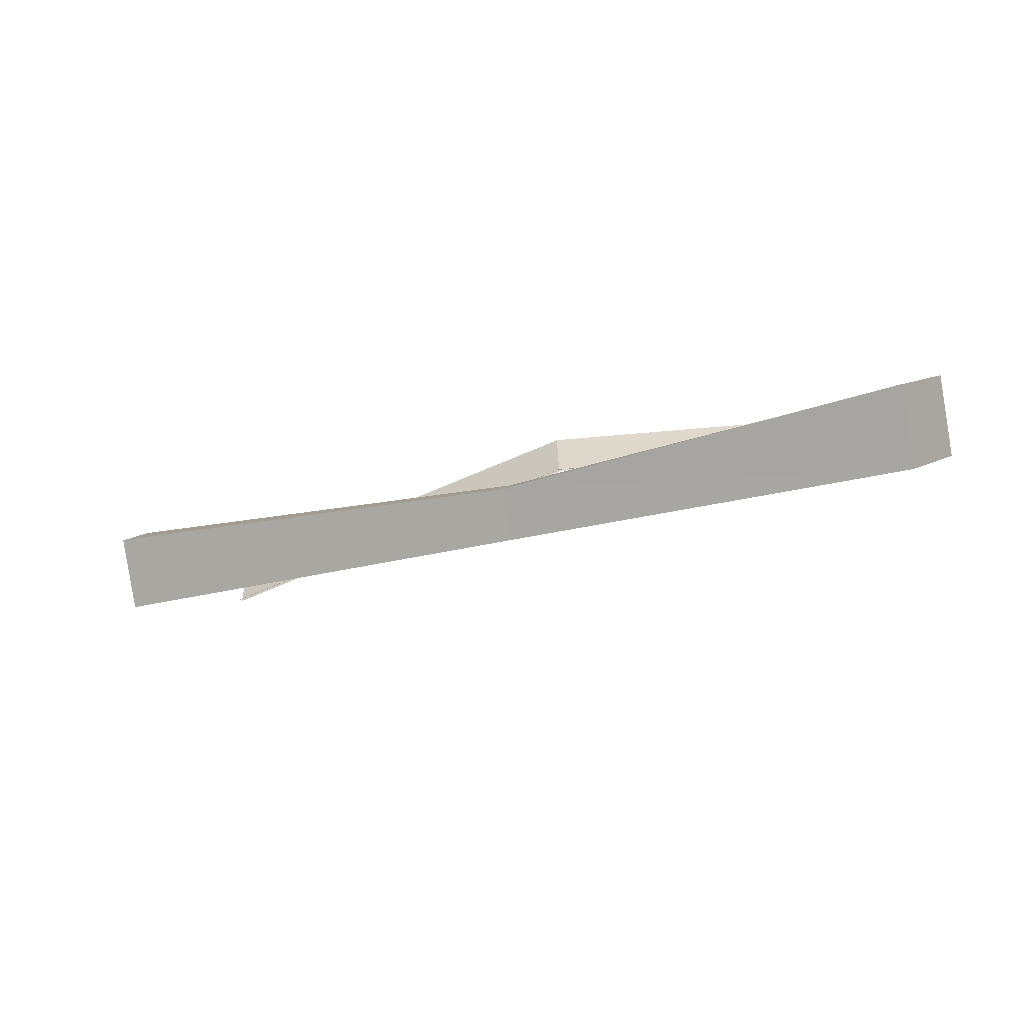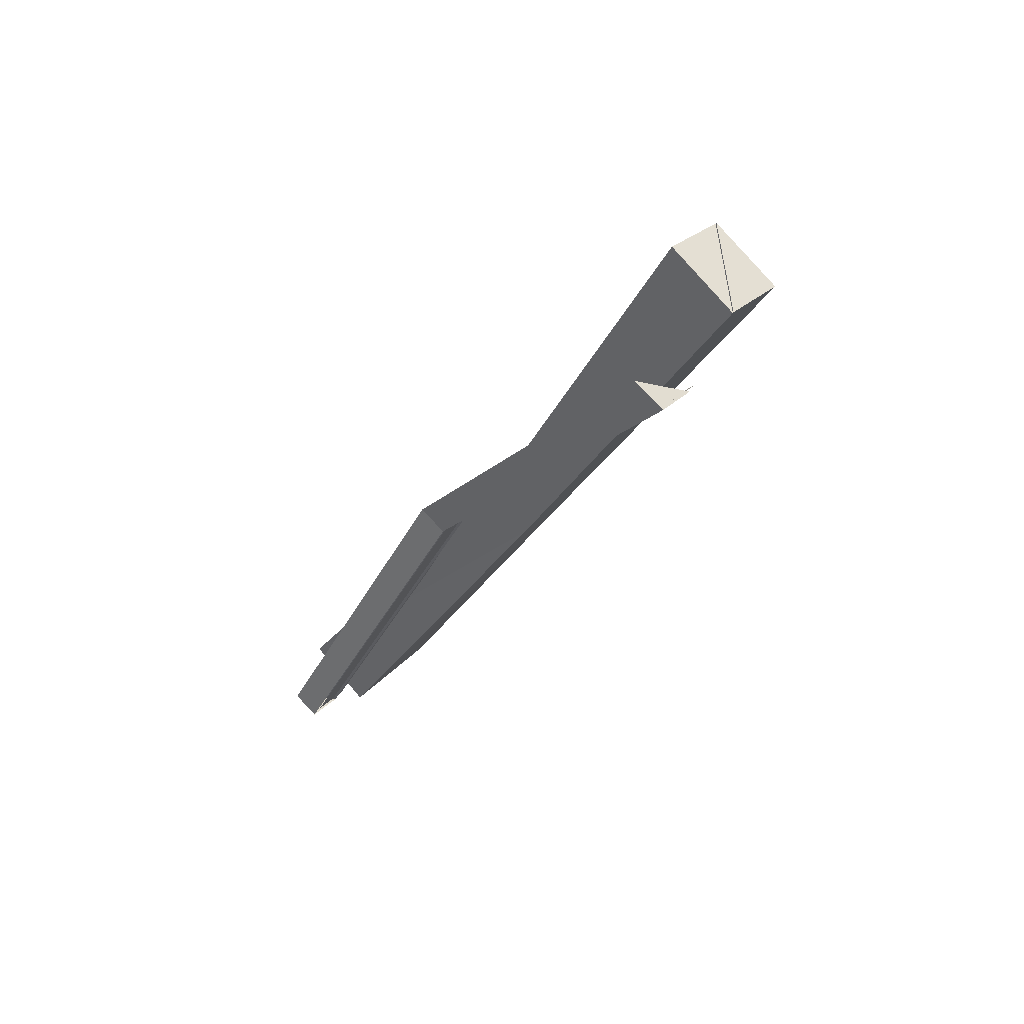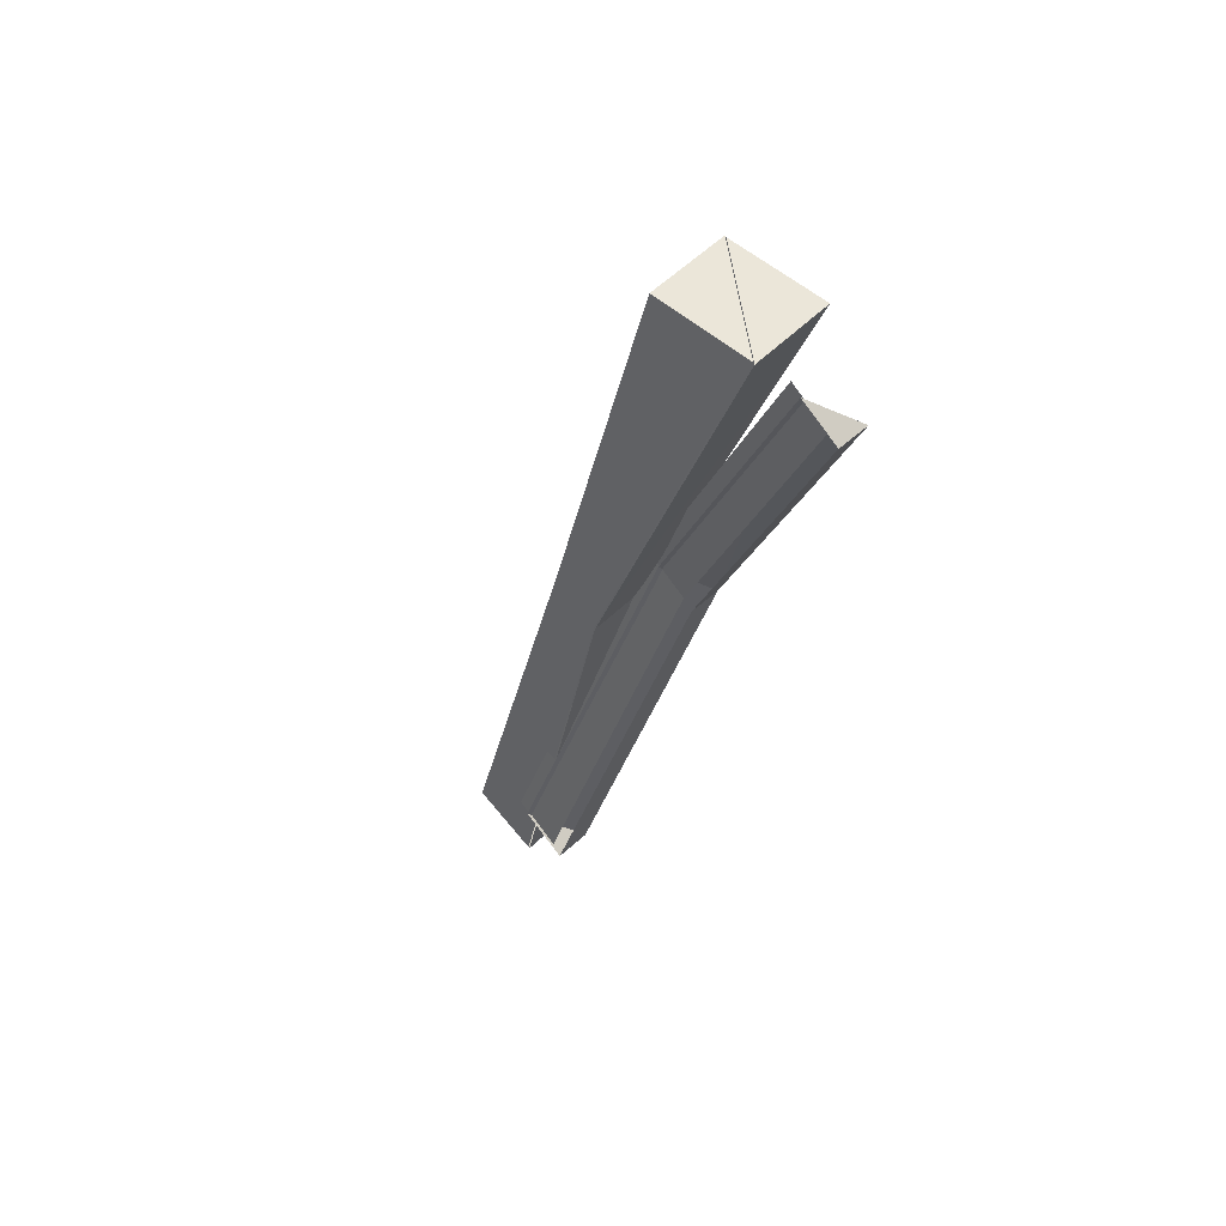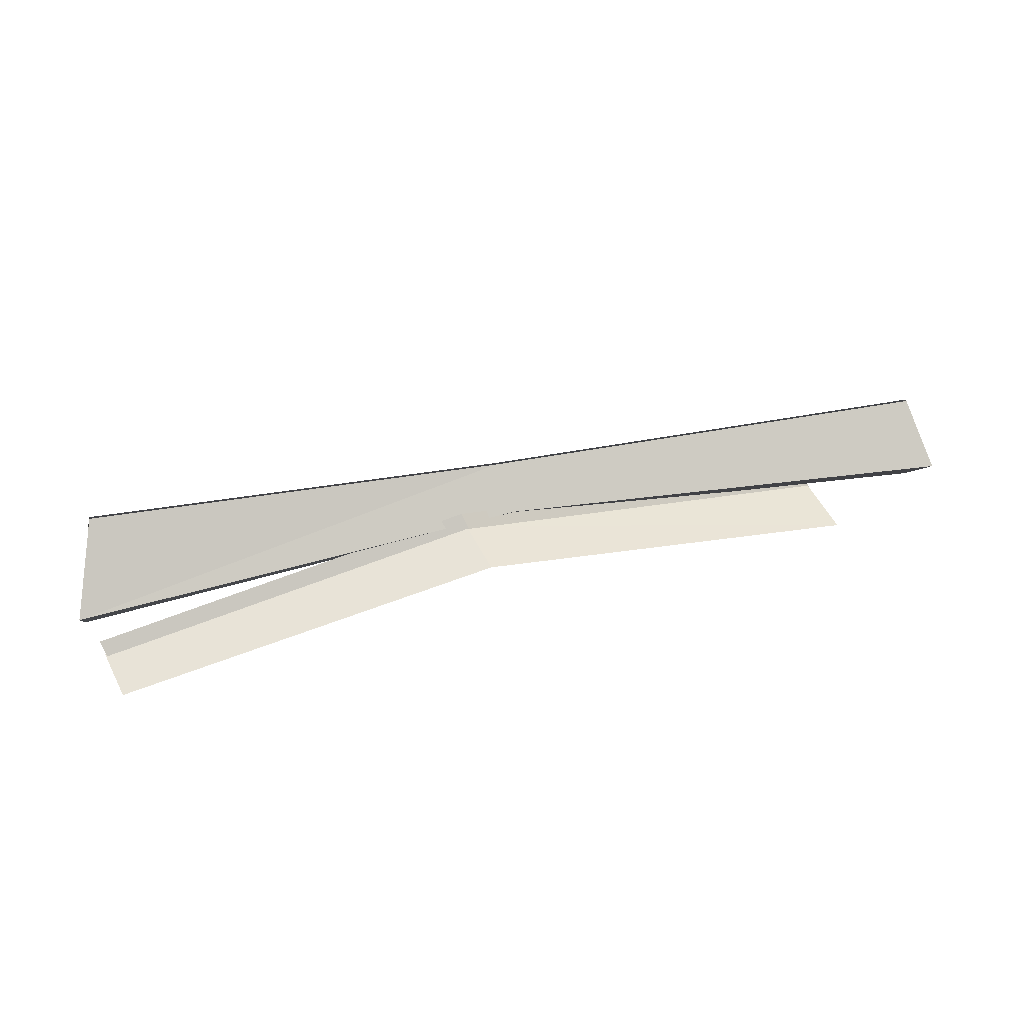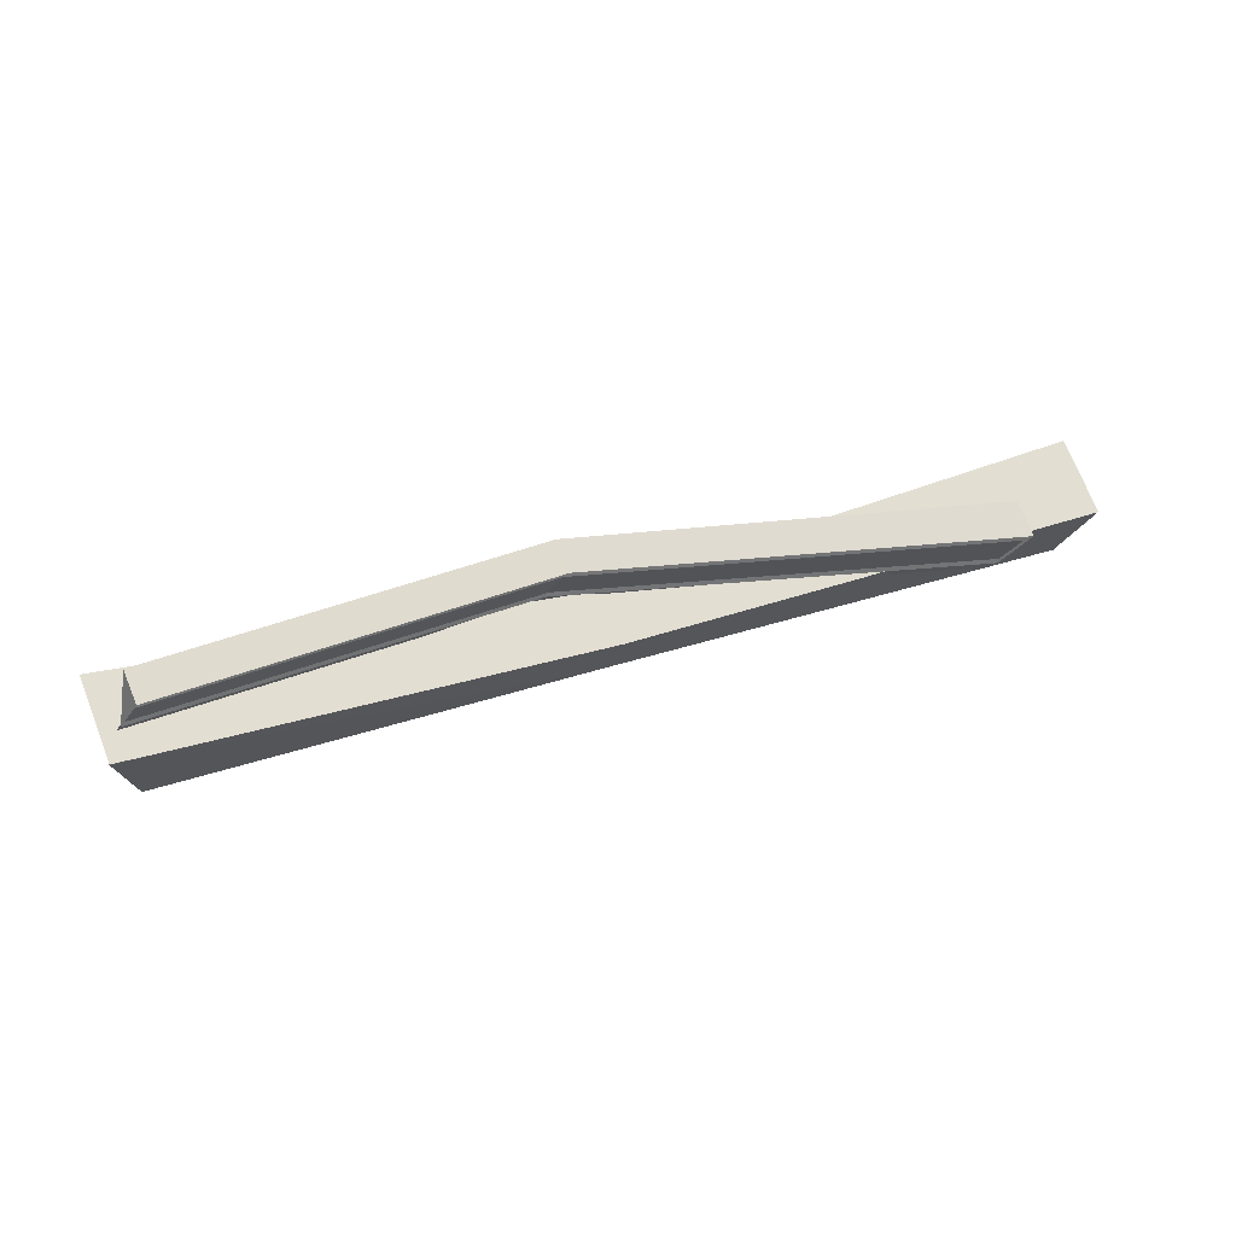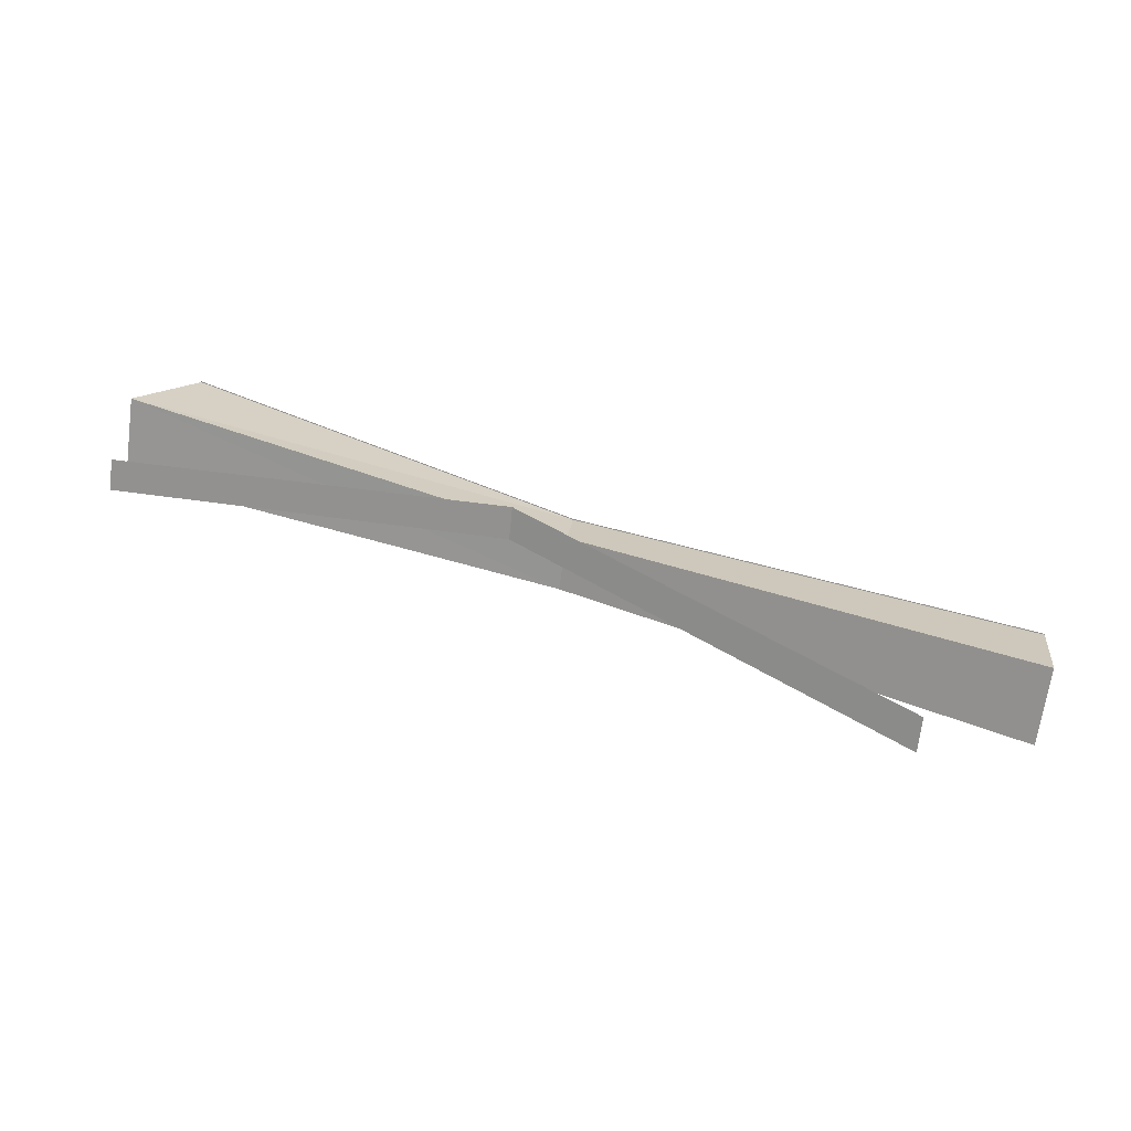
<metadata>
{"format":"obj","ext":"obj","renderer":"f3d","projection":"perspective","resolution":1024,"background":"white","views":[{"elev":-40.8,"azim":-159.2,"up":"+Z"},{"elev":-29.8,"azim":60.2,"up":"+Y"},{"elev":-27.0,"azim":-107.4,"up":"+Y"},{"elev":41.4,"azim":-21.9,"up":"+Y"},{"elev":23.1,"azim":-22.8,"up":"+Z"},{"elev":66.7,"azim":18.8,"up":"+Z"}]}
</metadata>
<code>
g default
v 0.4861 -0.001521 0.06227
v 0.4742 0.0395 0.02135
v 0.9901 -0.09862 0.0629
v 0.9767 -0.05216 0.01655
v 0.006999 -0.04071 -0.0079
v 0.01793 -0.07852 0.02981
g polySurface39 Object_HP3Skeleton_jpg
f 1 2 3
f 2 4 3
f 2 1 5
f 5 1 6
g default
v 1.113 -0.05788 0.06387
v 0.55 -0.01819 -0.01825
v 1.103 0.006716 -0.003015
v 0.543 0.0266 -0.06463
v 1.094 0.07298 0.06236
v 0.5367 0.07256 -0.01929
v 0.03875 0.04728 -0.1238
v -0.002571 -0.0357 -0.04548
v 0.02875 0.118 -0.05567
g Object_HP3Skeleton_jpg polySurface21
f 7 8 9
f 10 9 8
f 9 10 11
f 9 11 7
f 11 10 12
f 10 13 12
f 13 10 14
f 14 10 8
f 13 14 15
f 15 12 13
g default
v 0.4836 0.01218 0.1001
v 0.9871 -0.08217 0.1037
v 0.4768 0.02615 0.03065
v 0.9926 -0.112 0.07219
v 0.4886 -0.01487 0.07156
v 0.01564 -0.06599 0.06646
v 0.02047 -0.09187 0.03911
v 0.009544 -0.05406 0.001396
v 0.9792 -0.06551 0.02584
g Object_HP3Skeleton_jpg polySurface36
f 16 17 18
f 17 16 19
f 20 19 16
f 21 20 16
f 22 20 21
f 23 22 21
f 21 16 23
f 18 23 16
f 18 17 24
f 19 24 17
g default
v 0.5439 0.0261 0.02825
v 1.104 0.006719 0.1304
v 0.5369 0.07089 -0.01813
v 1.113 -0.05955 0.06503
v 0.5502 -0.01985 -0.01708
v -0.01235 0.0333 0.02387
v 0.02896 0.1163 -0.0545
v -0.002359 -0.03737 -0.04431
v 1.094 0.07132 0.06353
g Object_HP3Skeleton_jpg polySurface22
f 25 26 27
f 26 25 28
f 29 28 25
f 25 30 29
f 25 27 30
f 30 27 31
f 31 32 30
f 30 32 29
f 33 27 26
f 28 33 26

</code>
